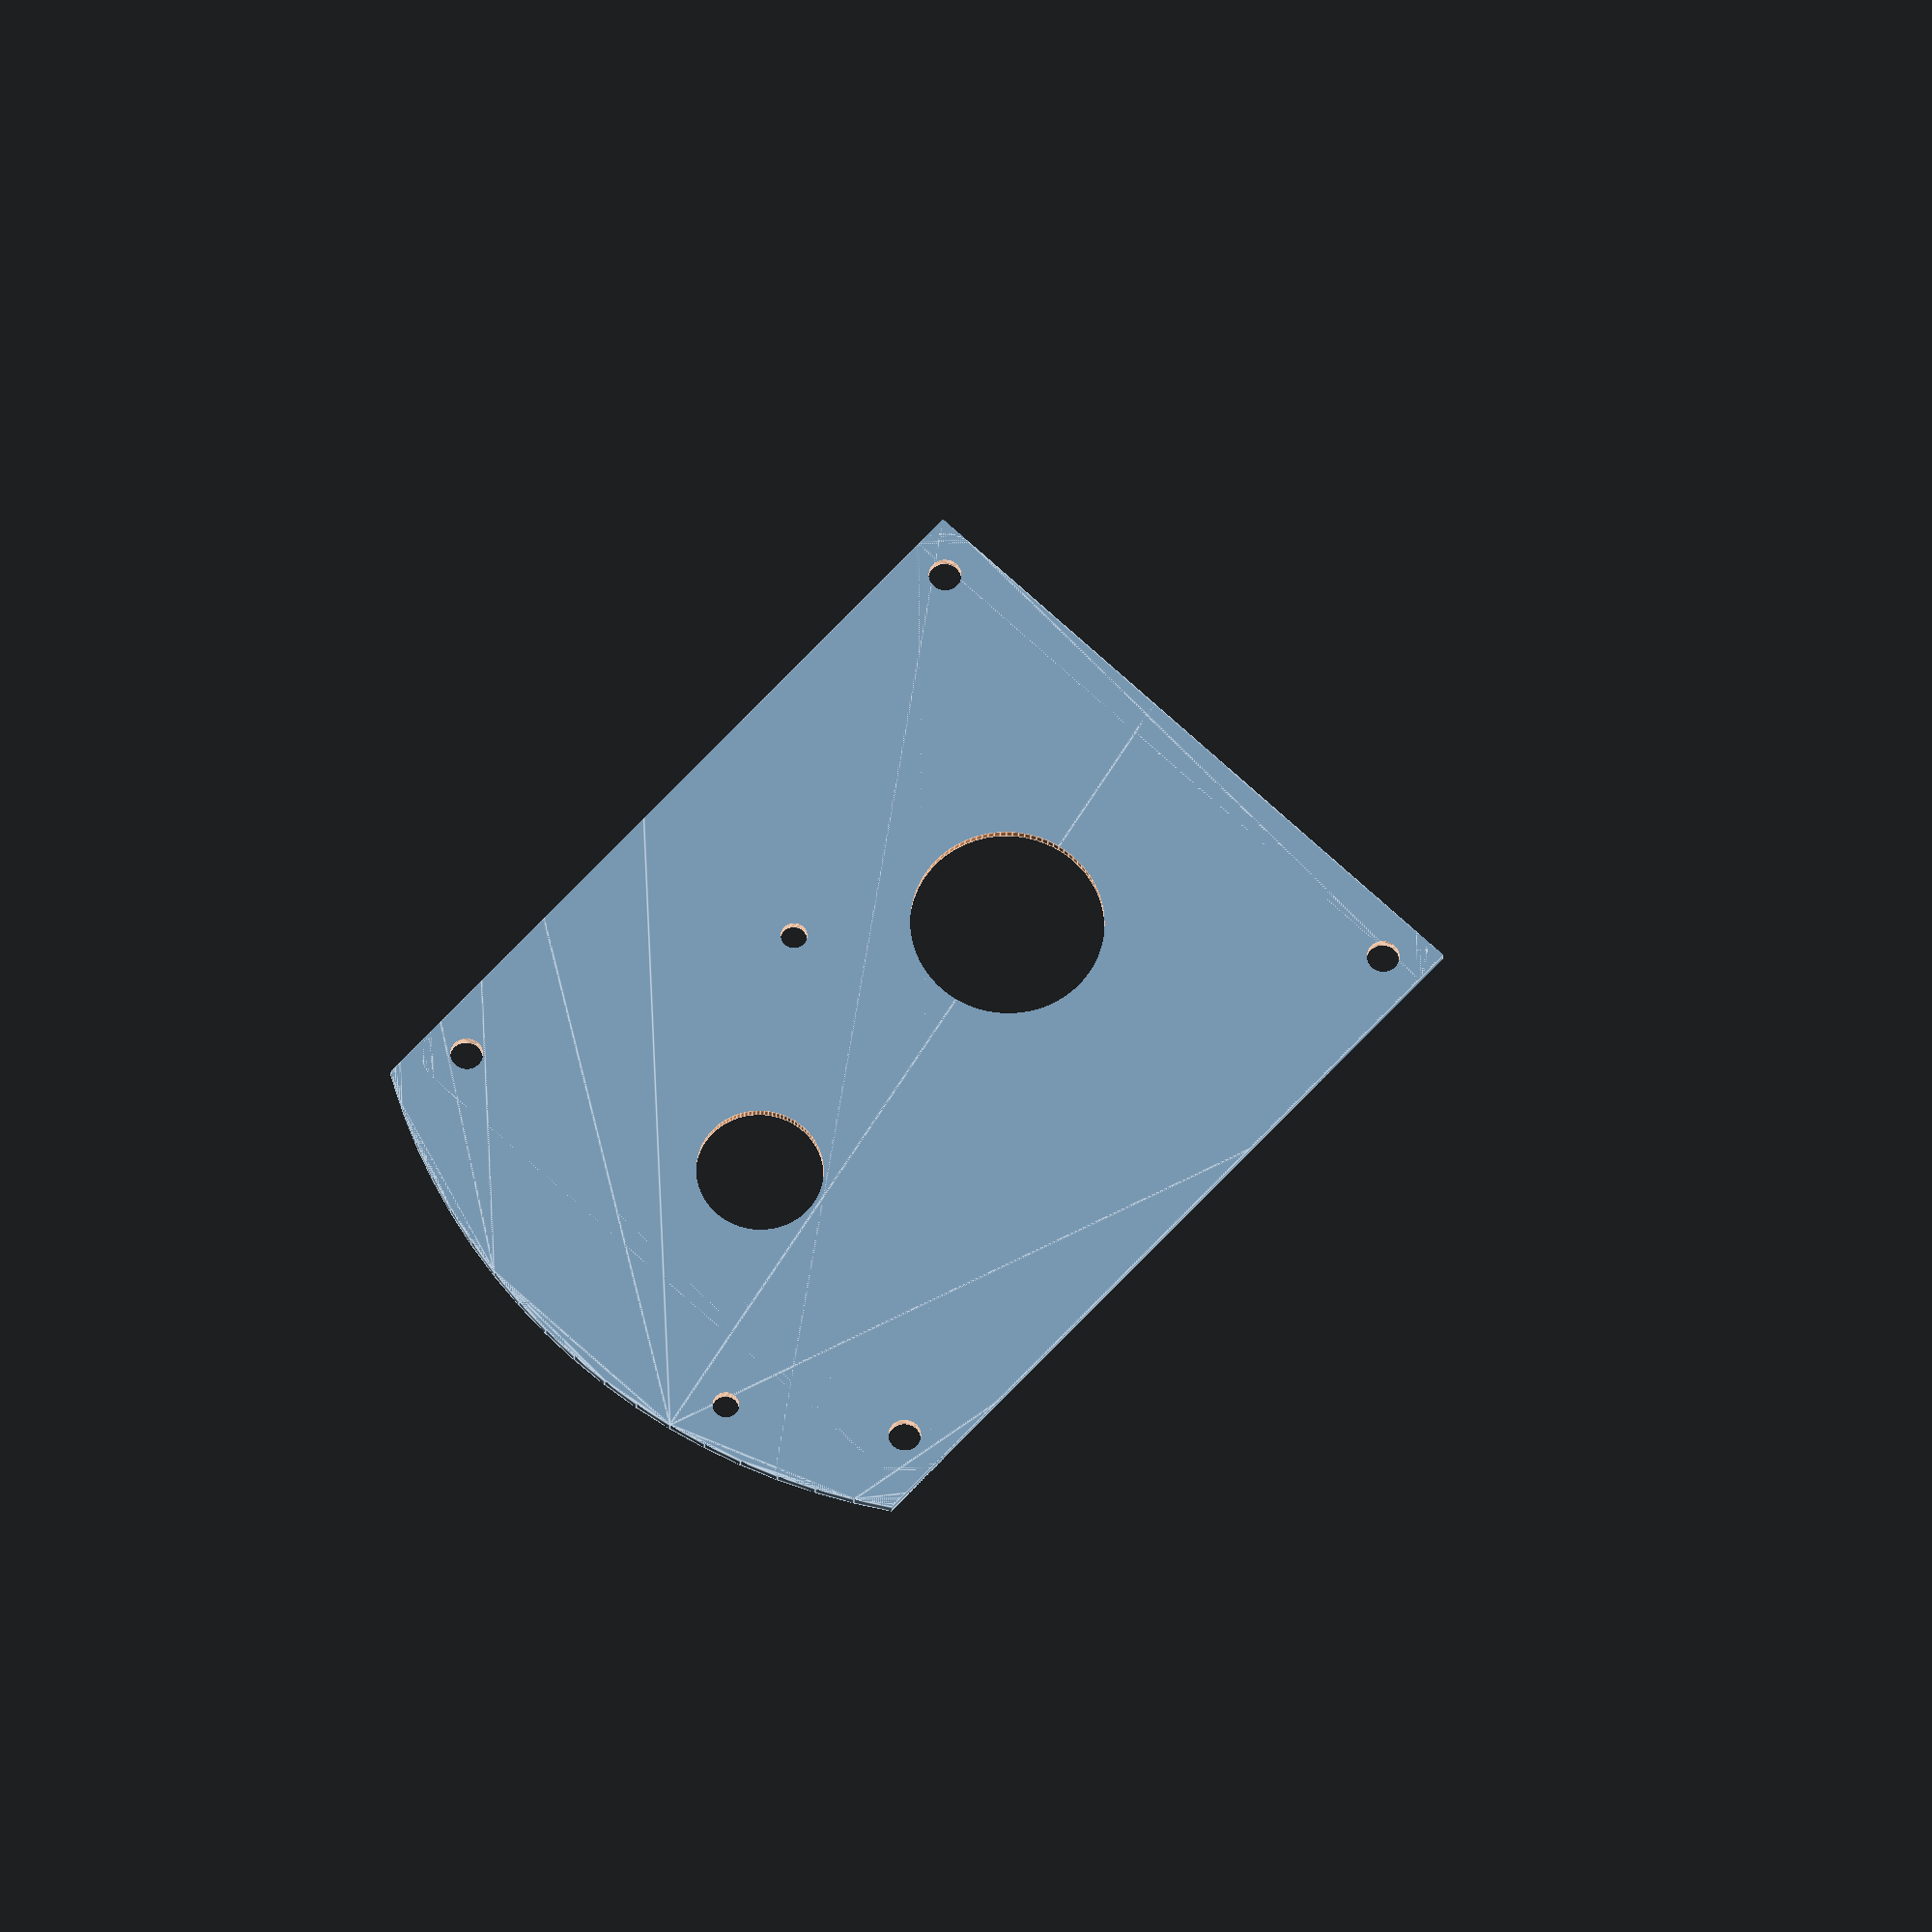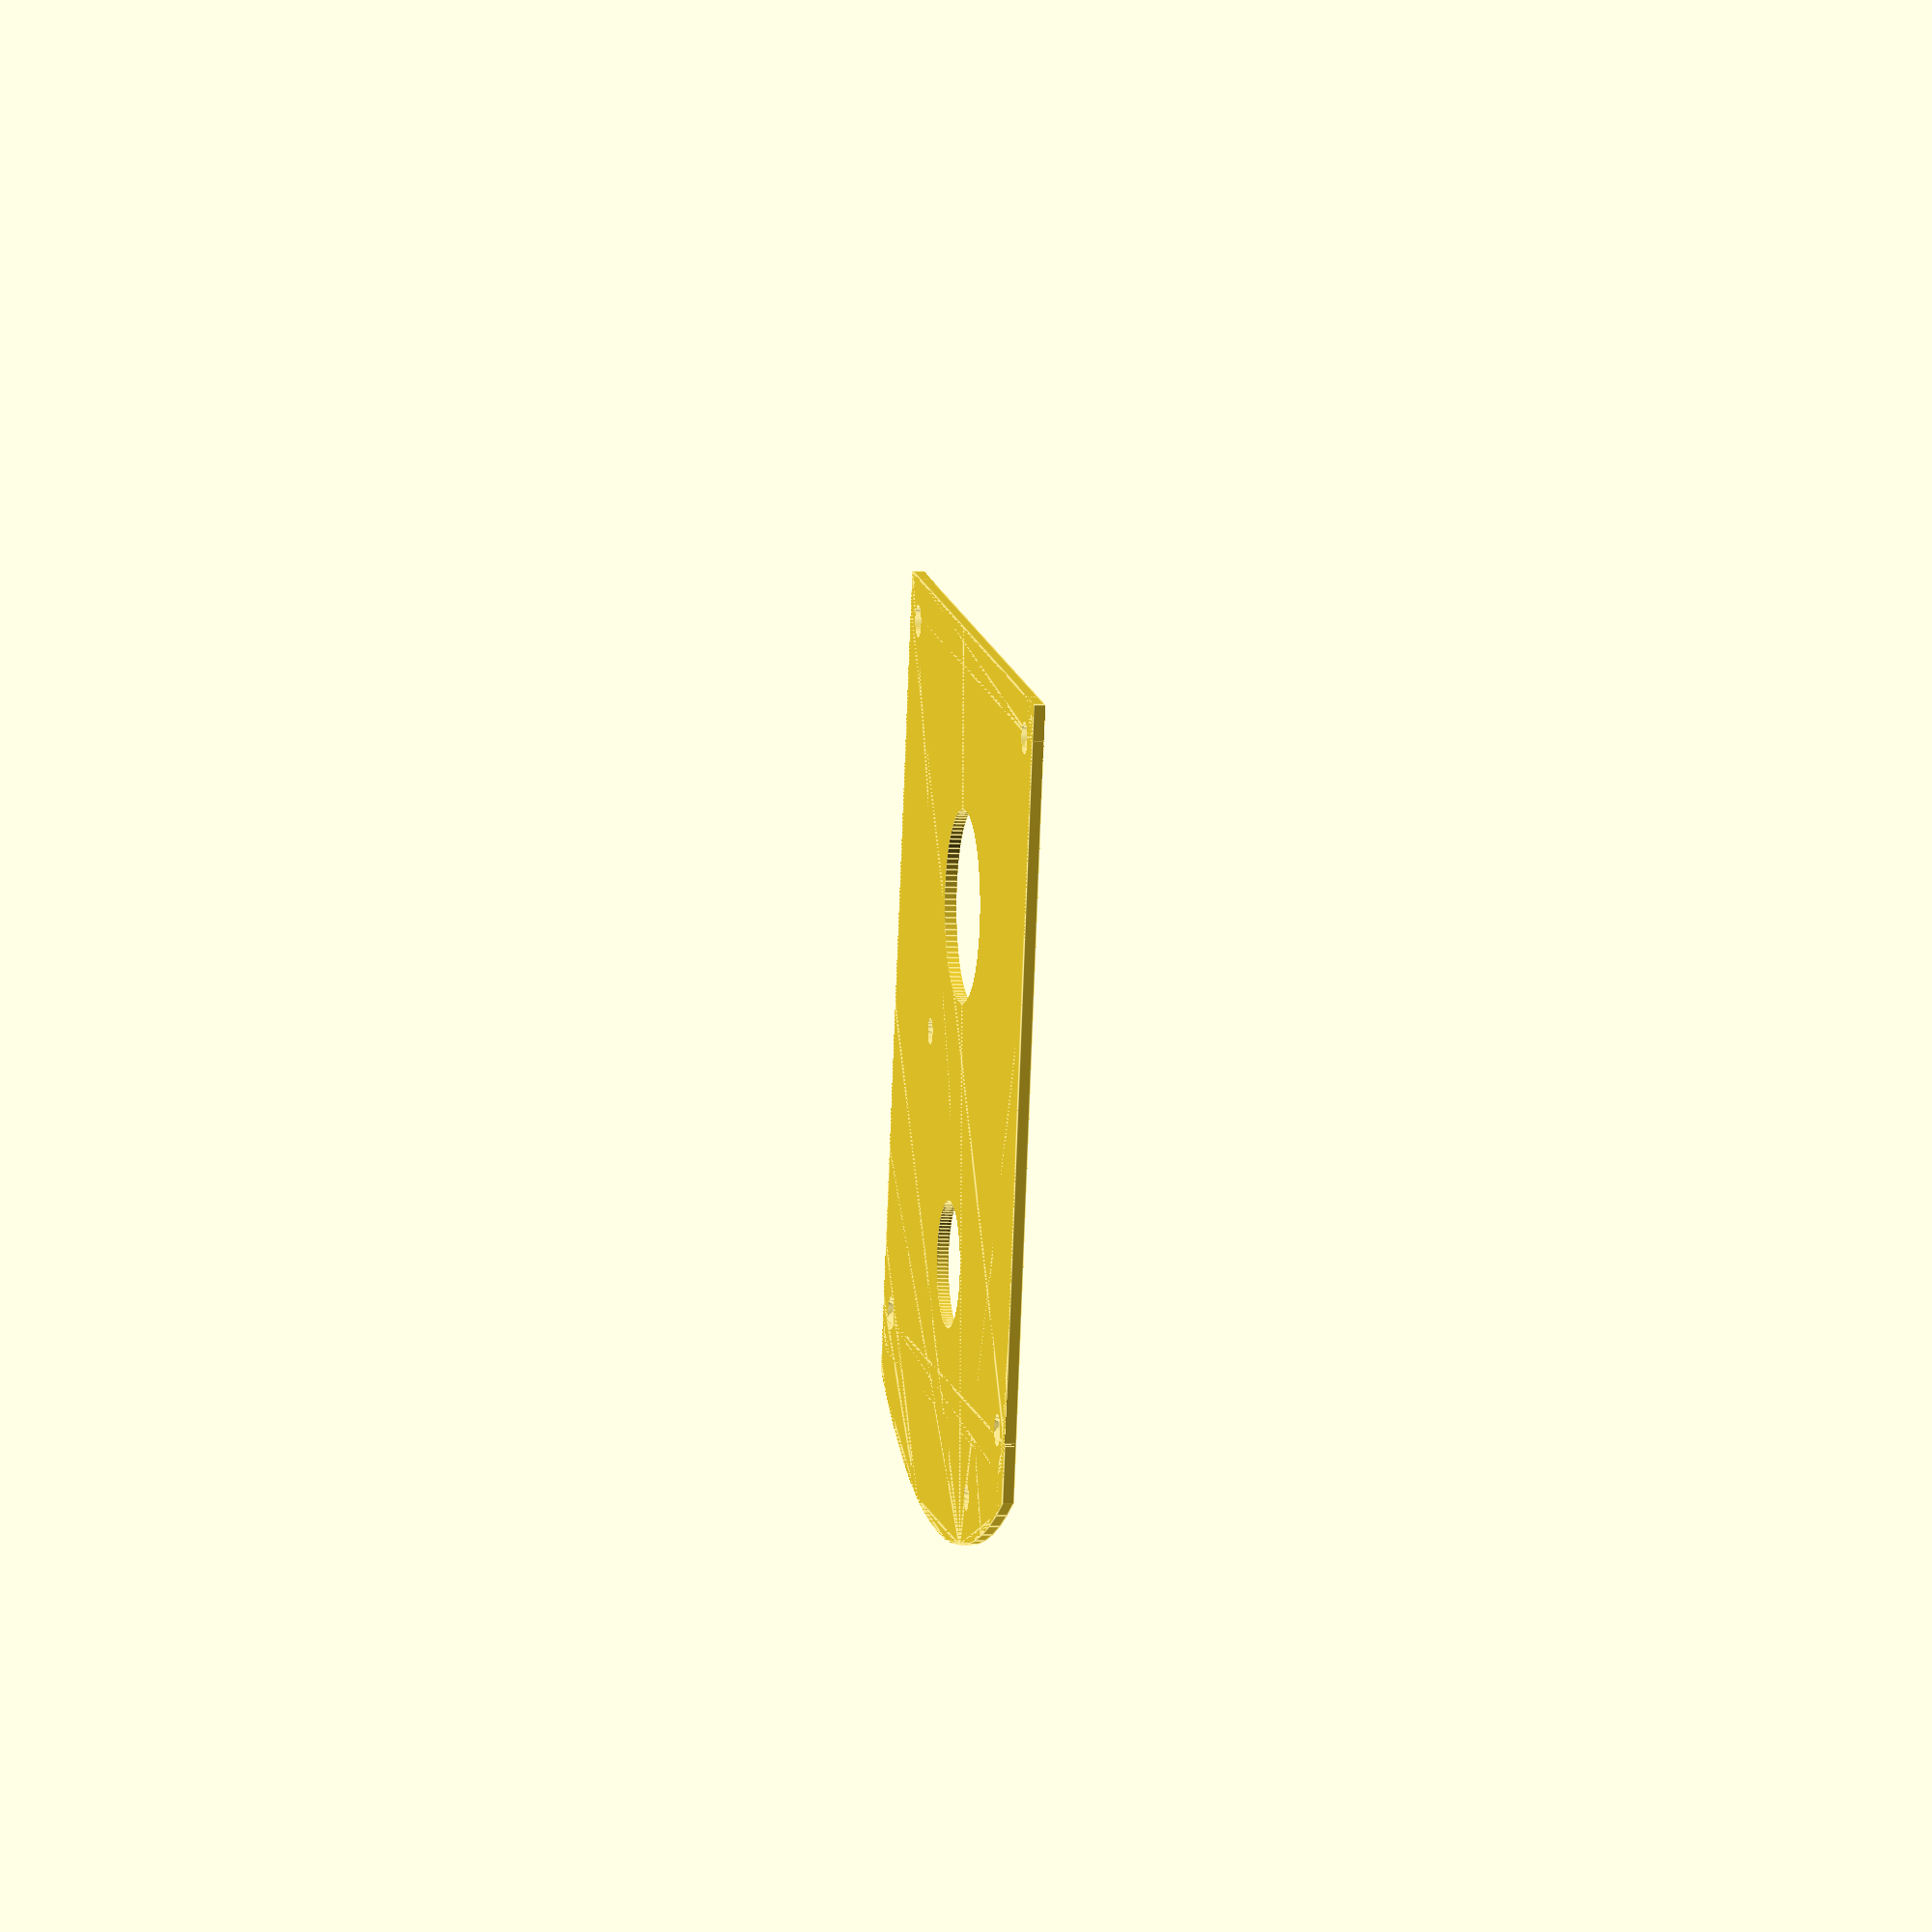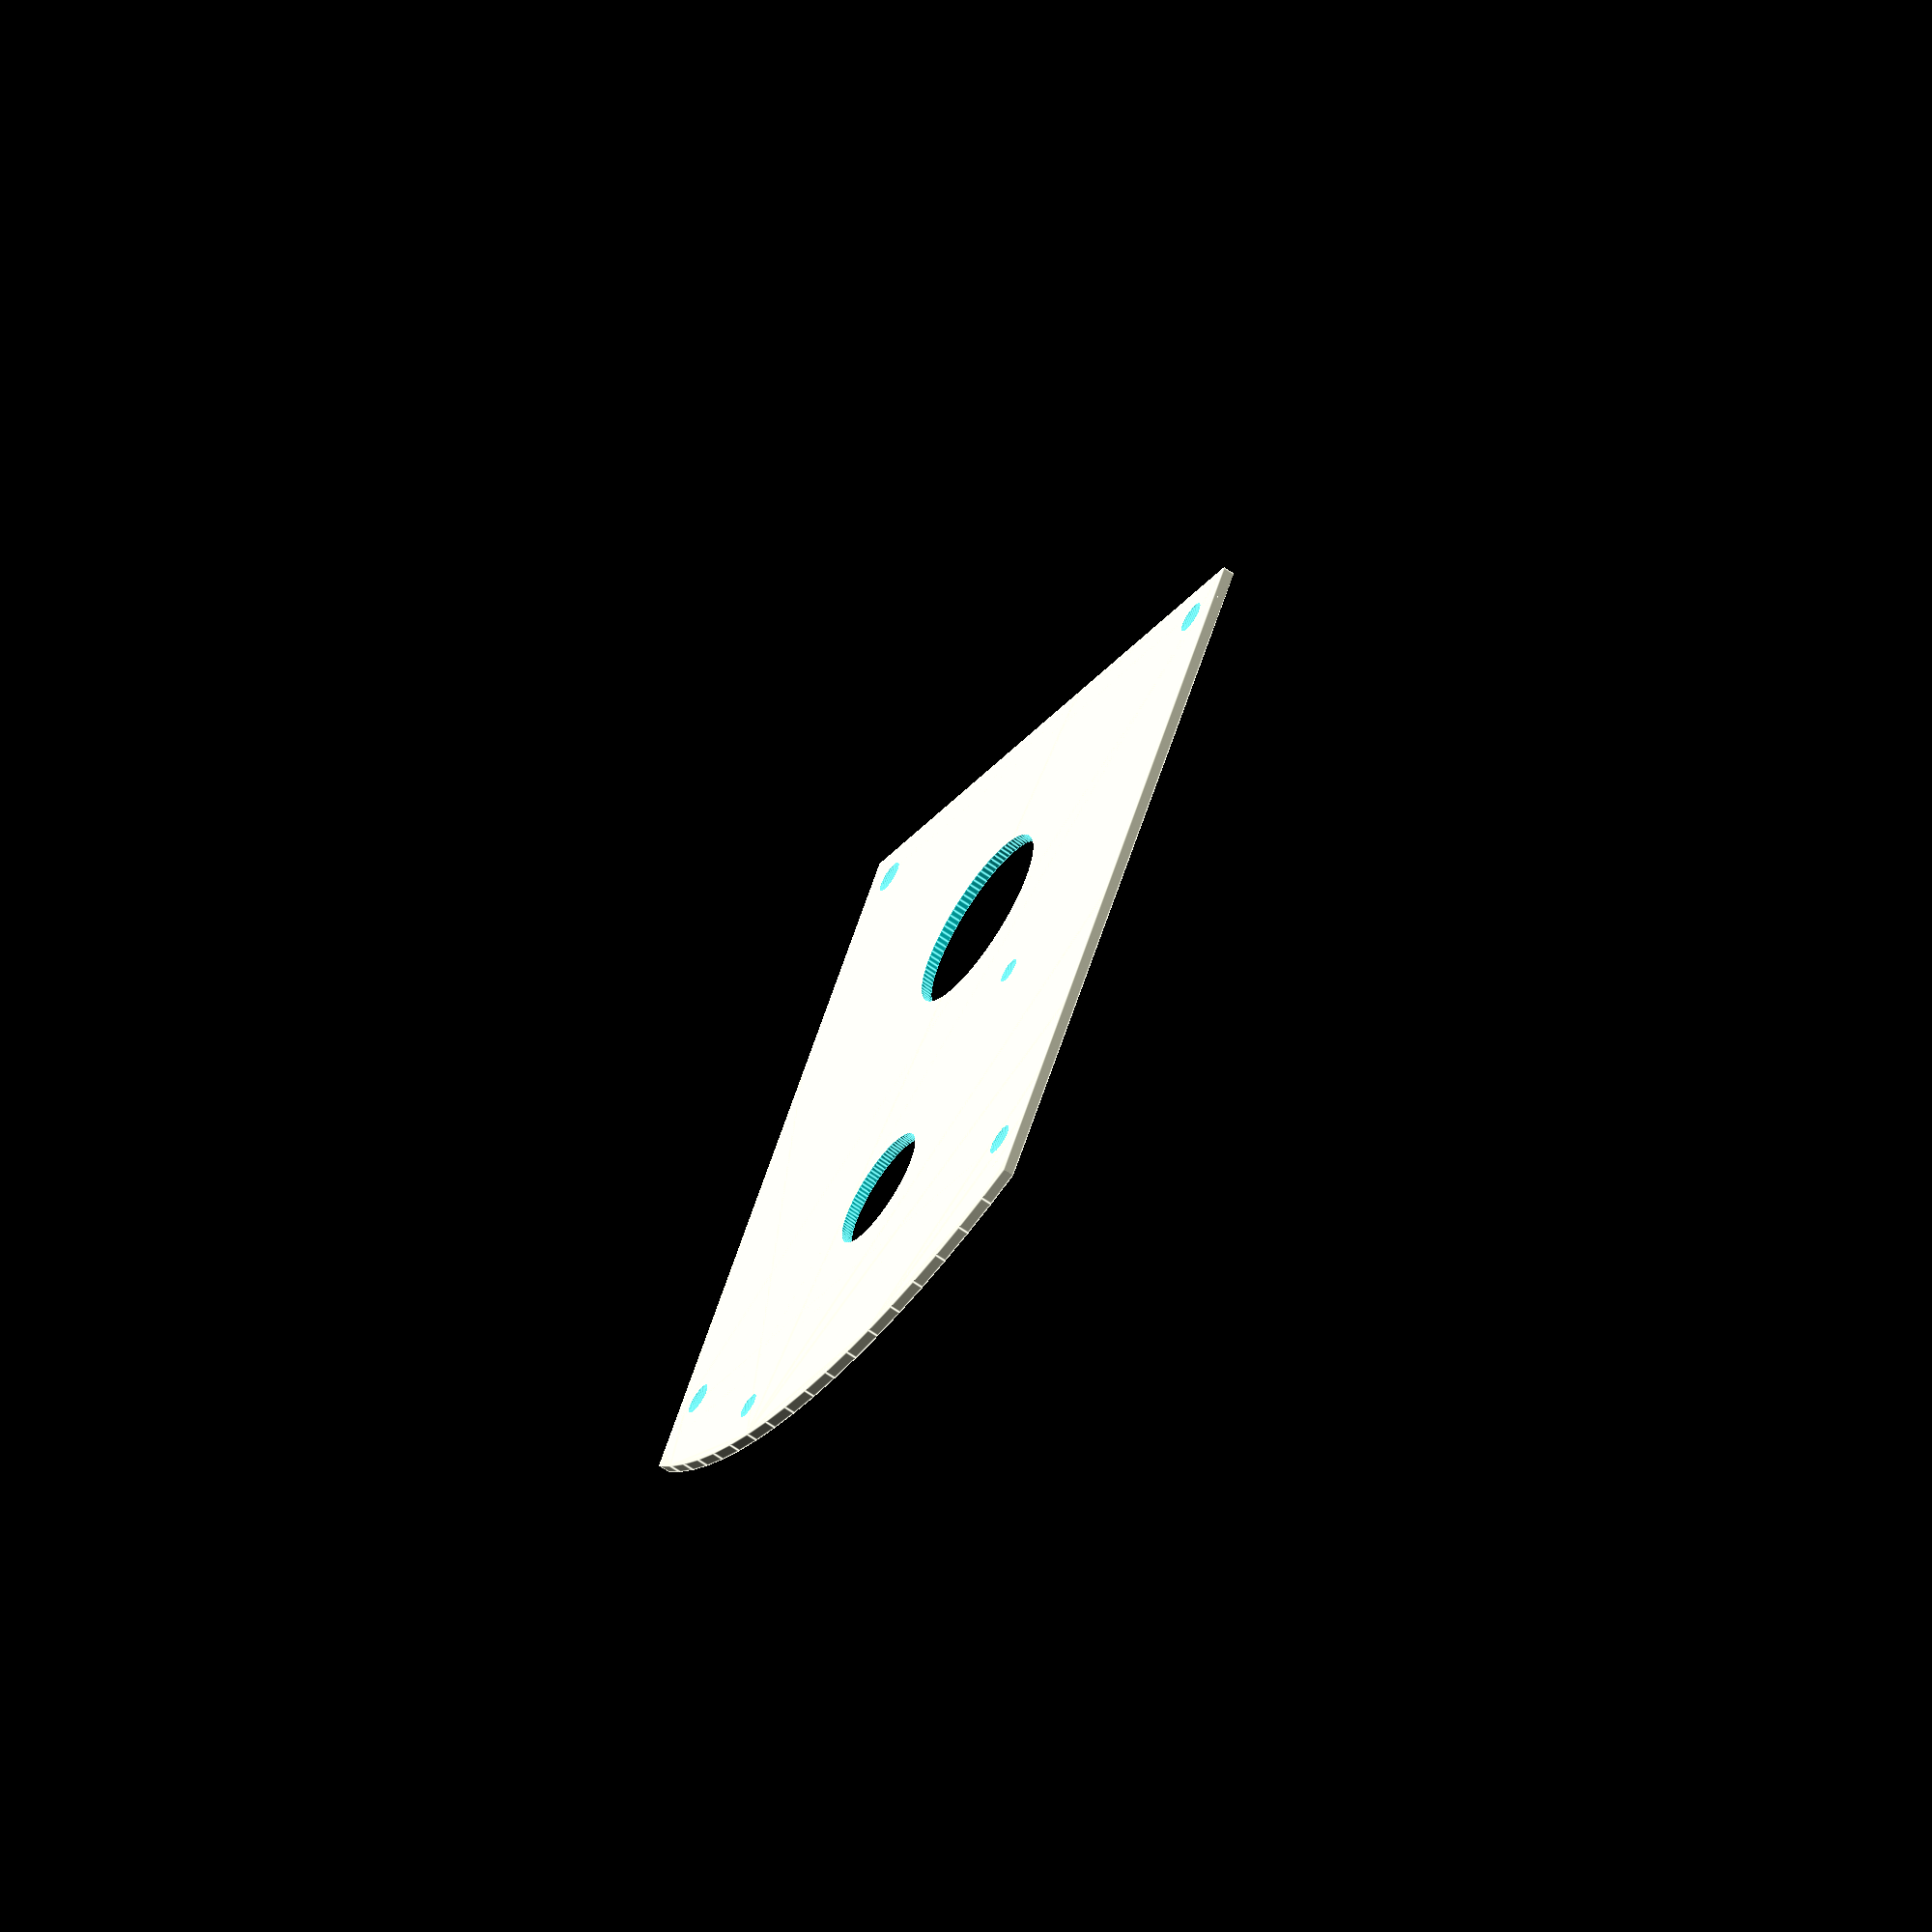
<openscad>
$fn=100;
module pcb(){
    r_rad=3;
    attach_hole_dimention = 41.8;
    difference(){
        union(){
            minkowski()
            {
                $fn=100;
                r_rad2=r_rad*2;
                translate([r_rad, r_rad])
                    square([65-r_rad*2,56-r_rad*2]);
                circle(r=r_rad);
            }
            intersection(){
                translate([-20, 0])
                square([85,56]);
                translate([85/2, 56/2])
                circle(r=85/2+10);
            }
        }
        translate([85/2, 56/2])
        circle(r=16/2);
        translate([85/2-30, 56/2])
        rotate([0,0,55])
        union(){
            circle(r=10.5/2);
            translate([0,attach_hole_dimention/2])
            circle(r=2.2/2);
            translate([0,-attach_hole_dimention/2])
            circle(r=2.2/2);
        }
        //raspi attachemnt holes
        raspi_bolt_r = 2.7/2;
        translate([3.5, 3.5])
        circle(r=raspi_bolt_r);
        translate([61.5, 3.5])
        circle(r=raspi_bolt_r);
        translate([3.5, 52.5])
        circle(r=raspi_bolt_r);
        translate([61.5, 52.5])
        circle(r=raspi_bolt_r);
        
    }
}
module raspi(){
    r_rad=3;
    difference(){
        minkowski()
        {
            $fn=100;
            r_rad2=r_rad*2;
            translate([r_rad, r_rad])
                square([85-r_rad*2,56-r_rad*2]);
            circle(r=r_rad);
        }
        //raspi attachemnt holes
        raspi_bolt_r = 2.7/2;
        translate([3.5, 3.5])
        circle(r=raspi_bolt_r);
        translate([61.5, 3.5])
        circle(r=raspi_bolt_r);
        translate([3.5, 52.5])
        circle(r=raspi_bolt_r);
        translate([61.5, 52.5])
        circle(r=raspi_bolt_r);
    }
}

translate([10, -56])
pcb();
</openscad>
<views>
elev=201.2 azim=47.3 roll=1.6 proj=o view=edges
elev=180.9 azim=77.8 roll=280.5 proj=o view=edges
elev=243.5 azim=118.2 roll=125.0 proj=o view=edges
</views>
